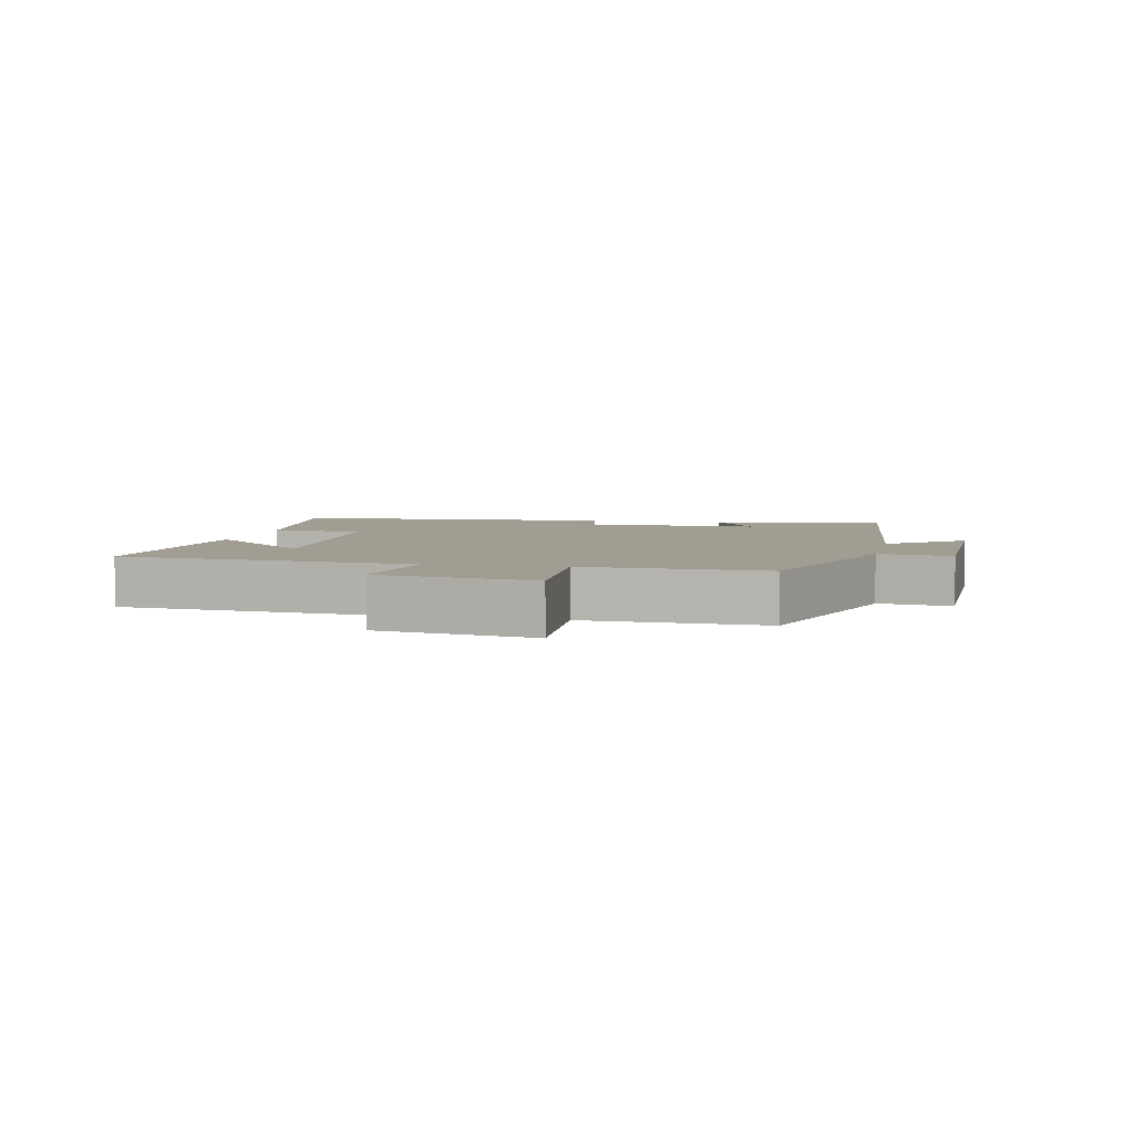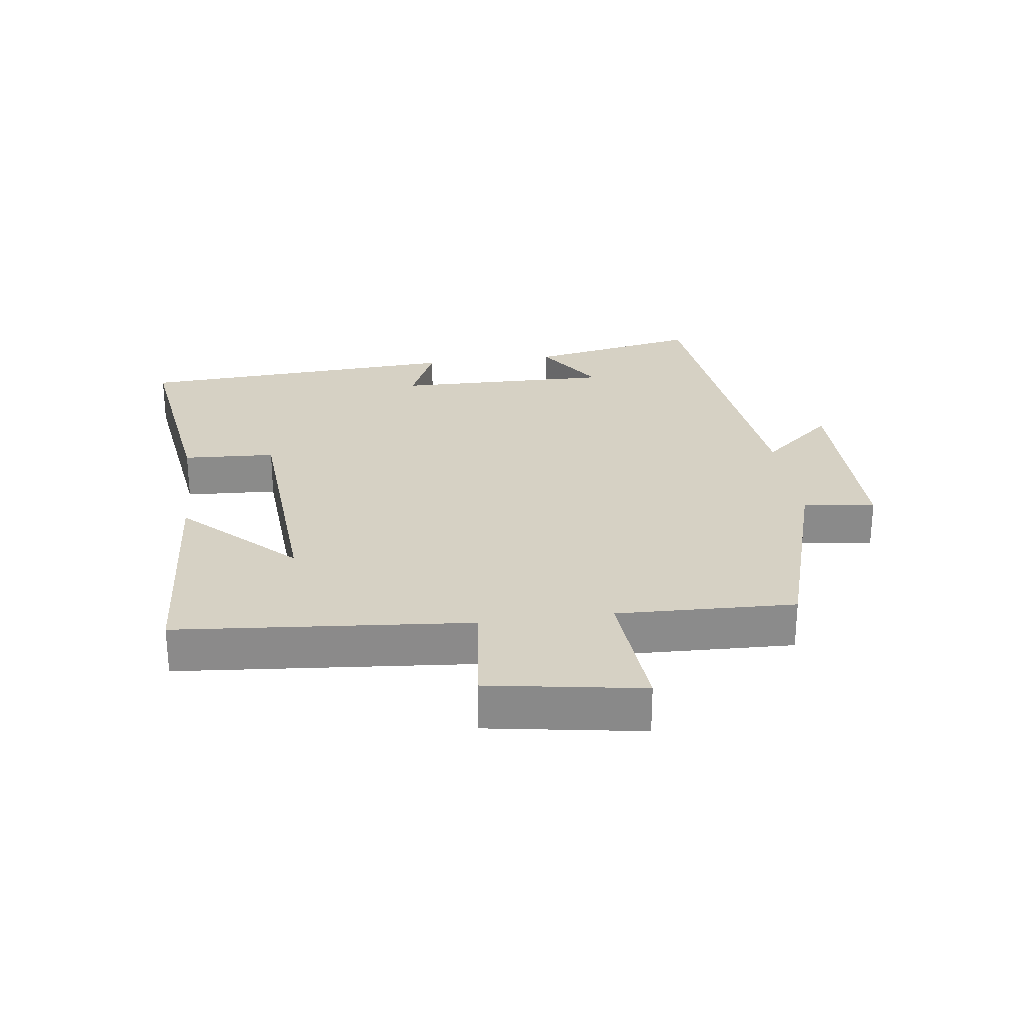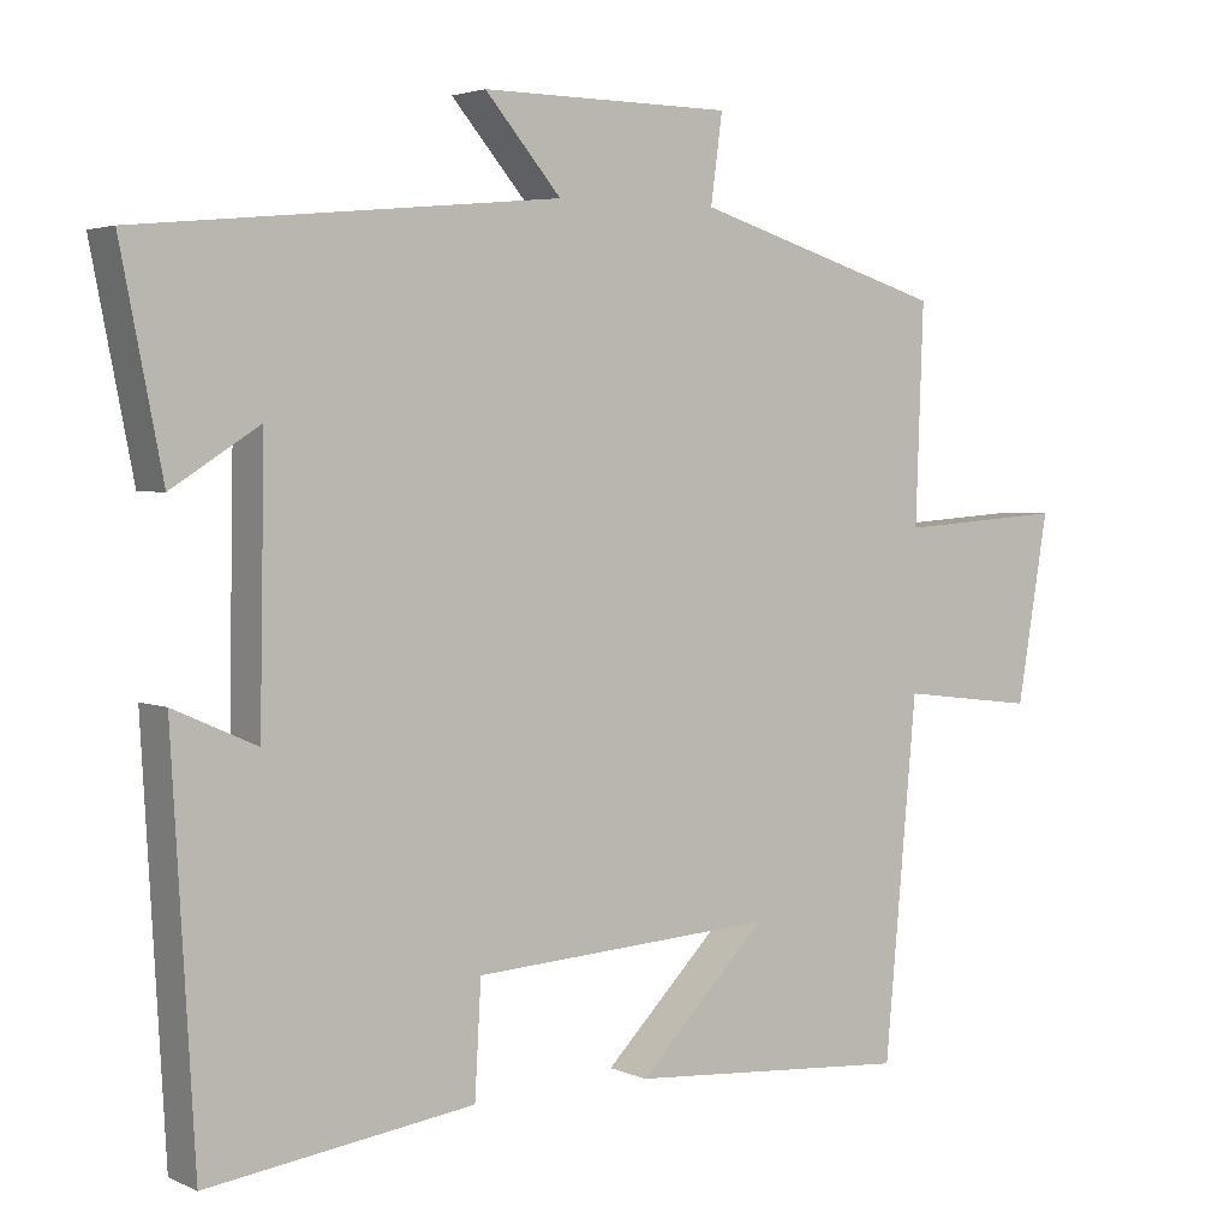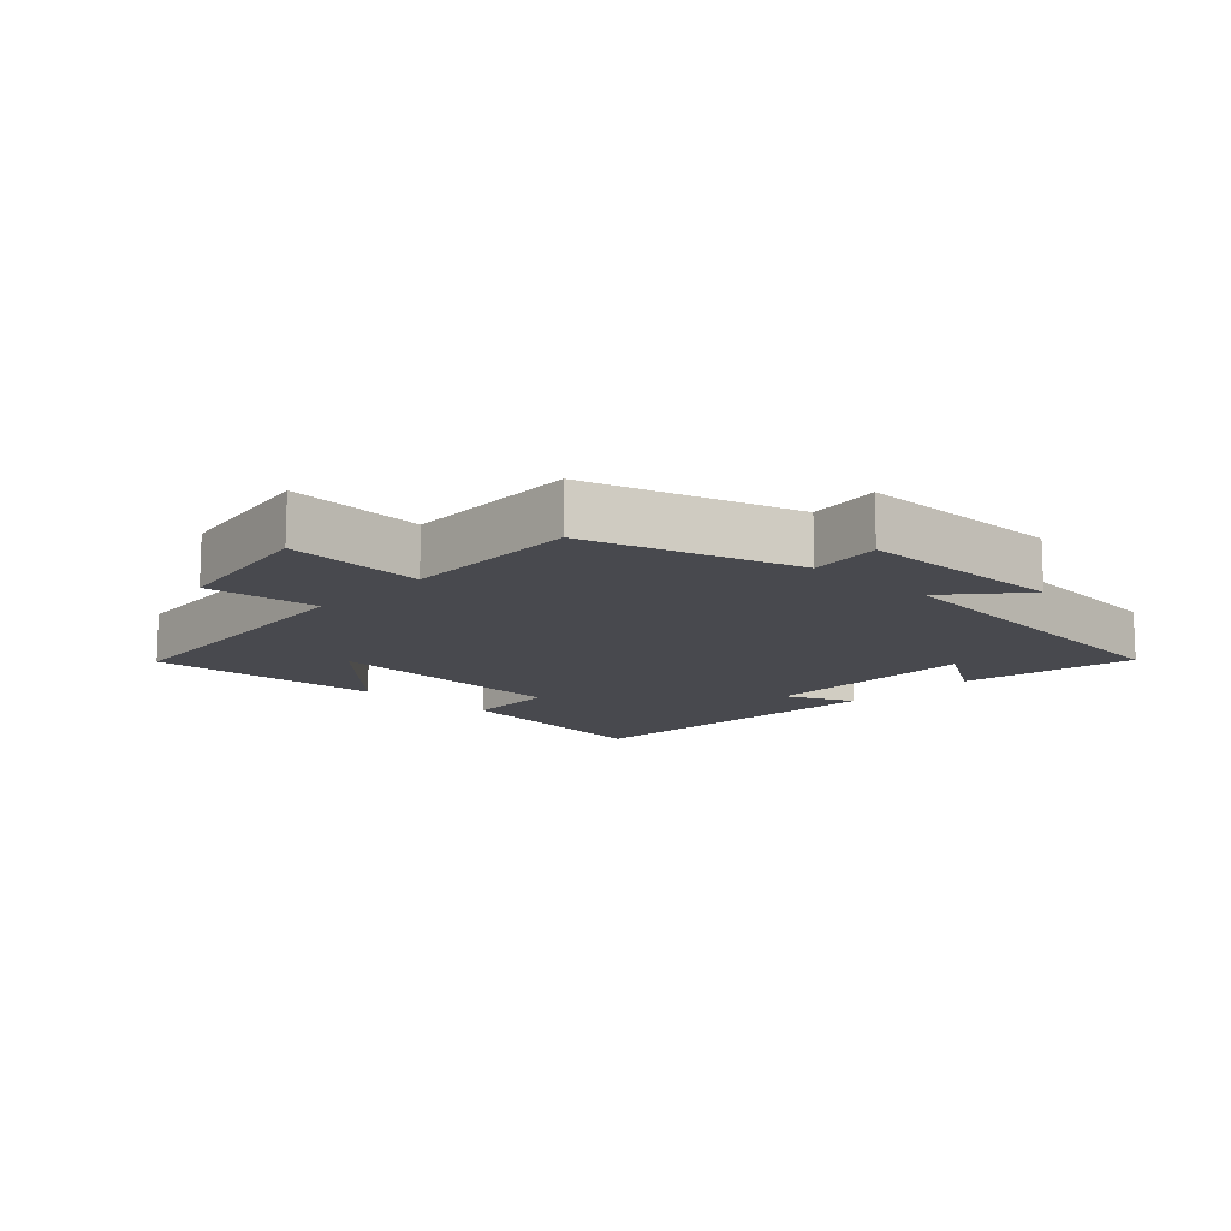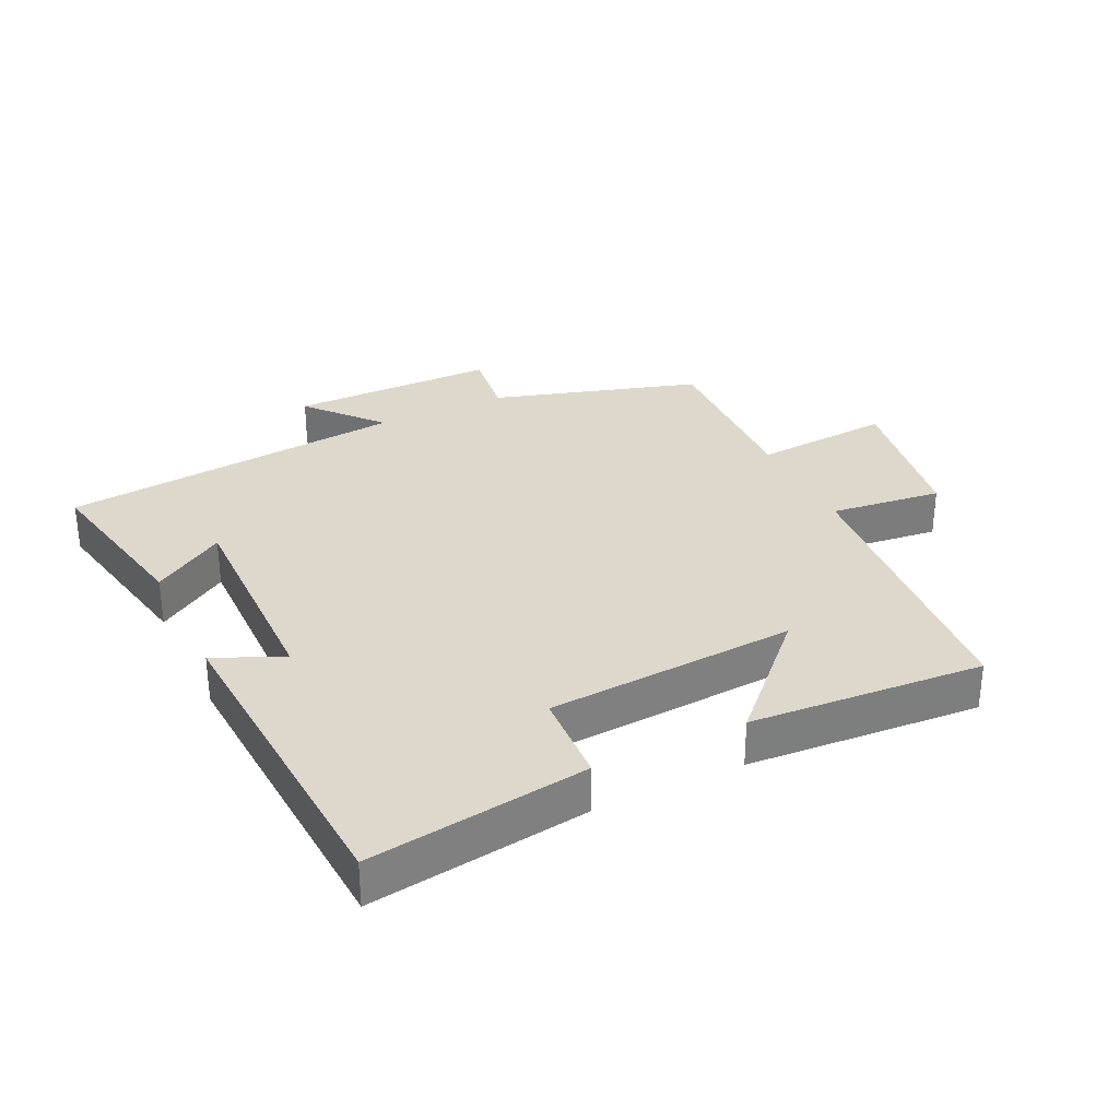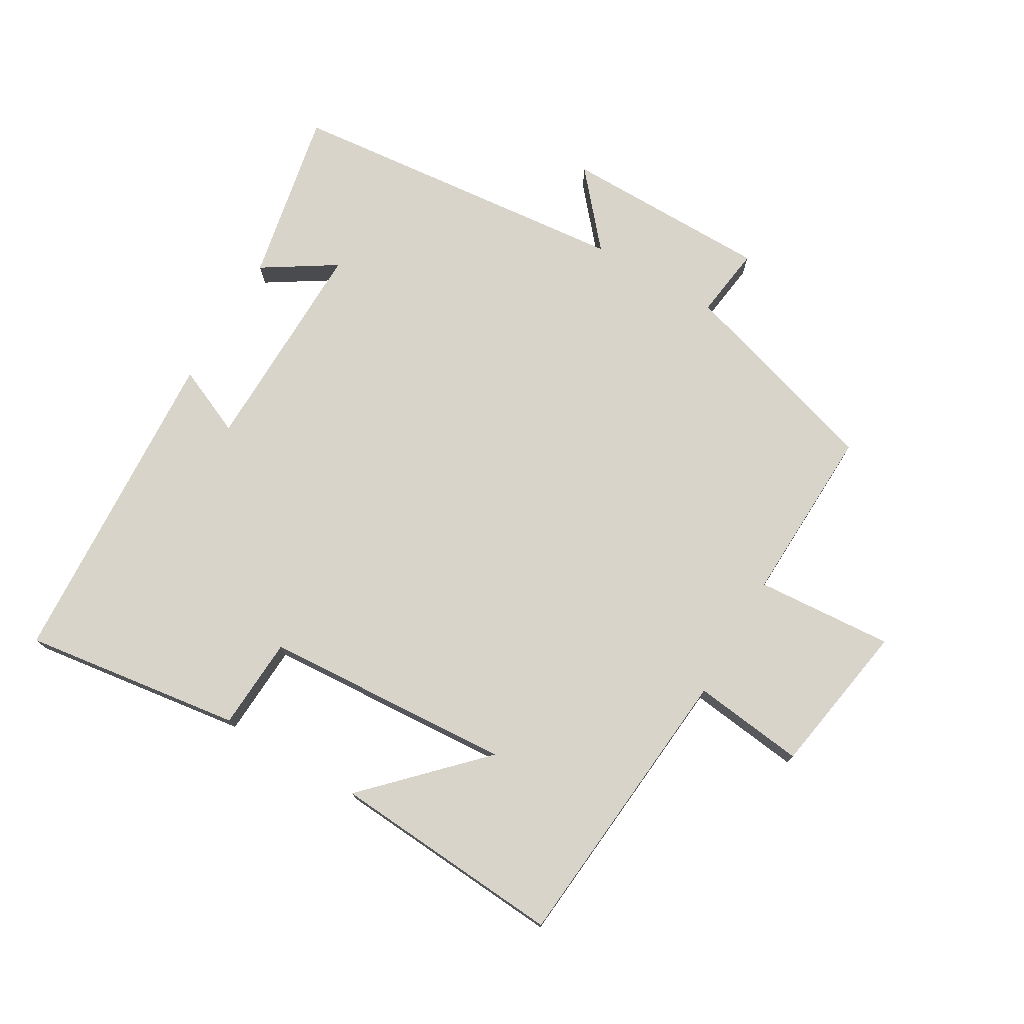
<metadata>
{"format":"obj","ext":"obj","renderer":"f3d","projection":"perspective","resolution":1024,"background":"white","views":[{"elev":4.6,"azim":-77.9,"up":"+Y"},{"elev":26.6,"azim":-97.8,"up":"+Y"},{"elev":3.3,"azim":145.4,"up":"+Z"},{"elev":-12.7,"azim":-43.3,"up":"+Y"},{"elev":31.4,"azim":154.2,"up":"+Y"},{"elev":75.5,"azim":-149.7,"up":"+Y"}]}
</metadata>
<code>
v -0.51 0.07 0.402
v -0.19 0.07 0.5
v -0.205 0.07 0.611
v 0.115 0.07 0.613
v 0.018 0.07 0.5
v 0.553 0.07 0.447
v 0.5 0.07 0.179
v 0.388 0.07 0.25
v 0.394 0.07 -0.088
v 0.5 0.07 -0.041
v 0.471 0.07 -0.547
v 0.132 0.07 -0.5
v 0.124 0.07 -0.357
v -0.262 0.07 -0.333
v -0.098 0.07 -0.5
v -0.459 0.07 -0.526
v -0.5 0.07 -0.075
v -0.673 0.07 -0.096
v -0.713 0.07 0.142
v -0.5 0.07 0.127
v -0.51 0 0.402
v -0.19 0 0.5
v -0.205 0 0.611
v 0.115 0 0.613
v 0.018 0 0.5
v 0.553 0 0.447
v 0.5 0 0.179
v 0.388 0 0.25
v 0.394 0 -0.088
v 0.5 0 -0.041
v 0.471 0 -0.547
v 0.132 0 -0.5
v 0.124 0 -0.357
v -0.262 0 -0.333
v -0.098 0 -0.5
v -0.459 0 -0.526
v -0.5 0 -0.075
v -0.673 0 -0.096
v -0.713 0 0.142
v -0.5 0 0.127
f 17 18 19 20
f 16 17 20
f 16 20 1 2
f 14 15 16
f 14 16 2
f 13 14 2
f 11 12 13
f 10 11 13
f 9 10 13
f 13 2 3
f 9 13 3
f 8 9 3
f 5 6 7 8
f 5 8 3
f 3 4 5
f 40 39 38 37
f 40 37 36
f 22 21 40 36
f 36 35 34
f 22 36 34
f 22 34 33
f 33 32 31
f 33 31 30
f 33 30 29
f 23 22 33
f 23 33 29
f 23 29 28
f 28 27 26 25
f 23 28 25
f 25 24 23
f 1 21 22 2
f 2 22 23 3
f 3 23 24 4
f 4 24 25 5
f 5 25 26 6
f 6 26 27 7
f 7 27 28 8
f 8 28 29 9
f 9 29 30 10
f 10 30 31 11
f 11 31 32 12
f 12 32 33 13
f 13 33 34 14
f 14 34 35 15
f 15 35 36 16
f 16 36 37 17
f 17 37 38 18
f 18 38 39 19
f 19 39 40 20
f 20 40 21 1

</code>
